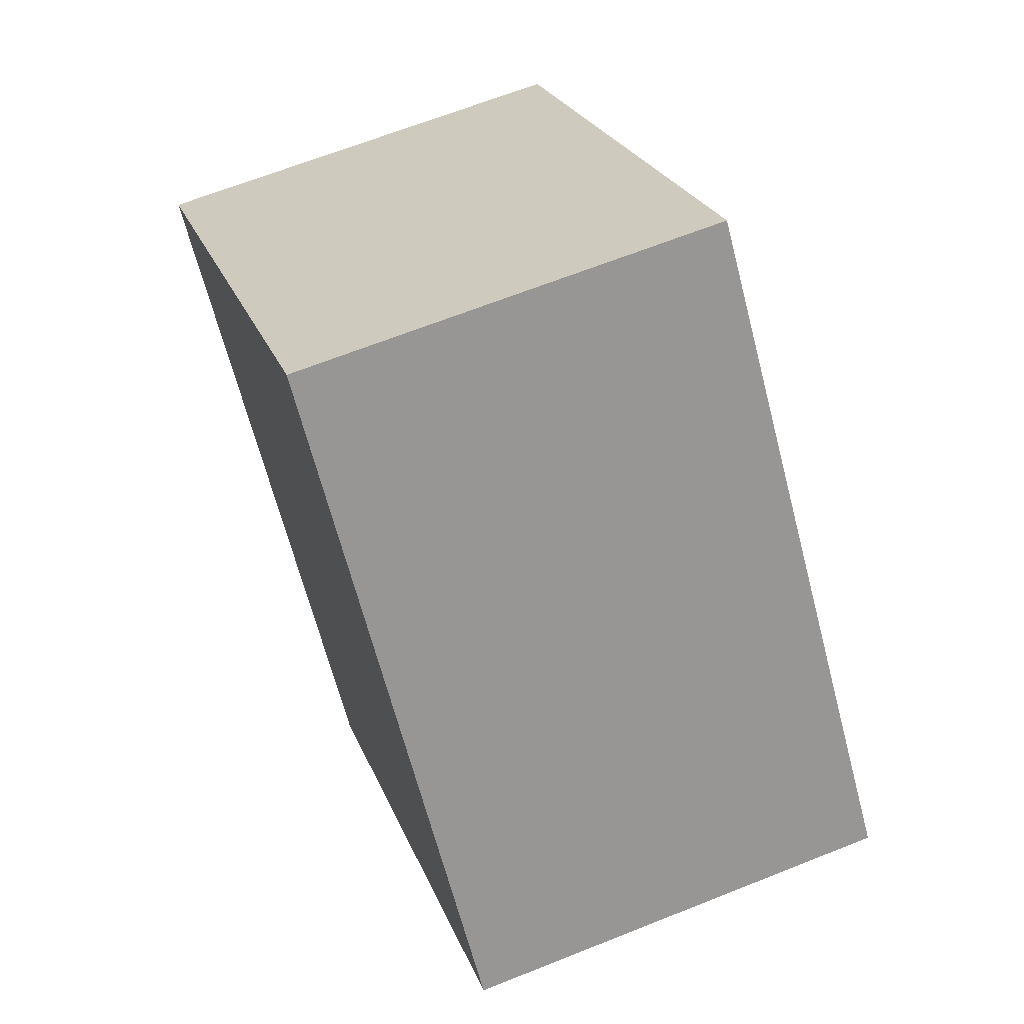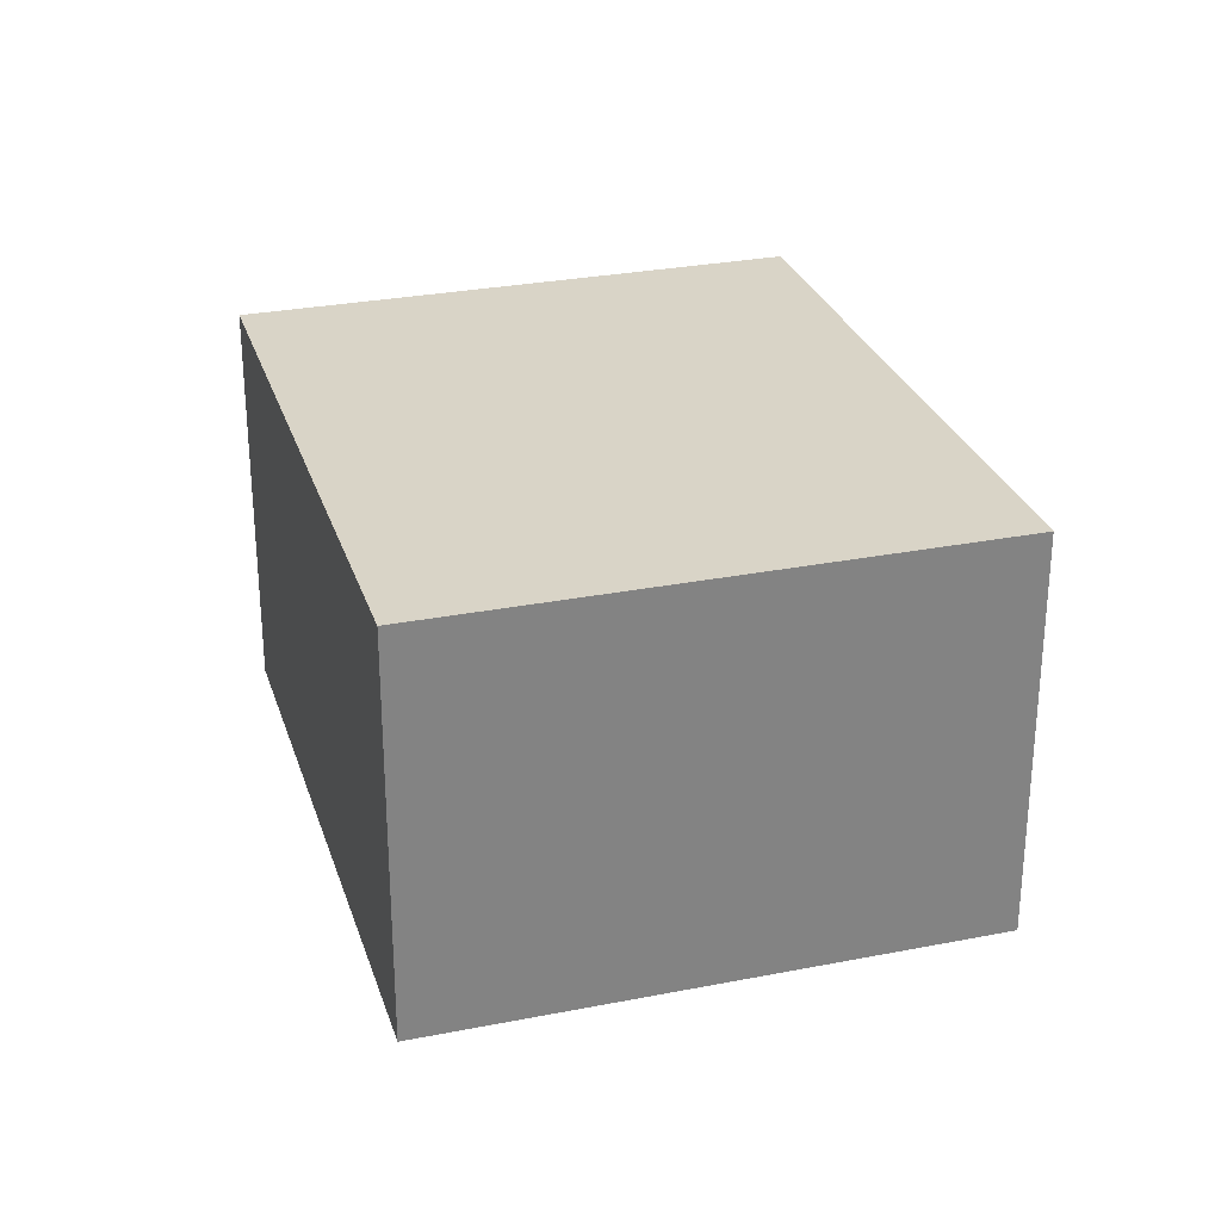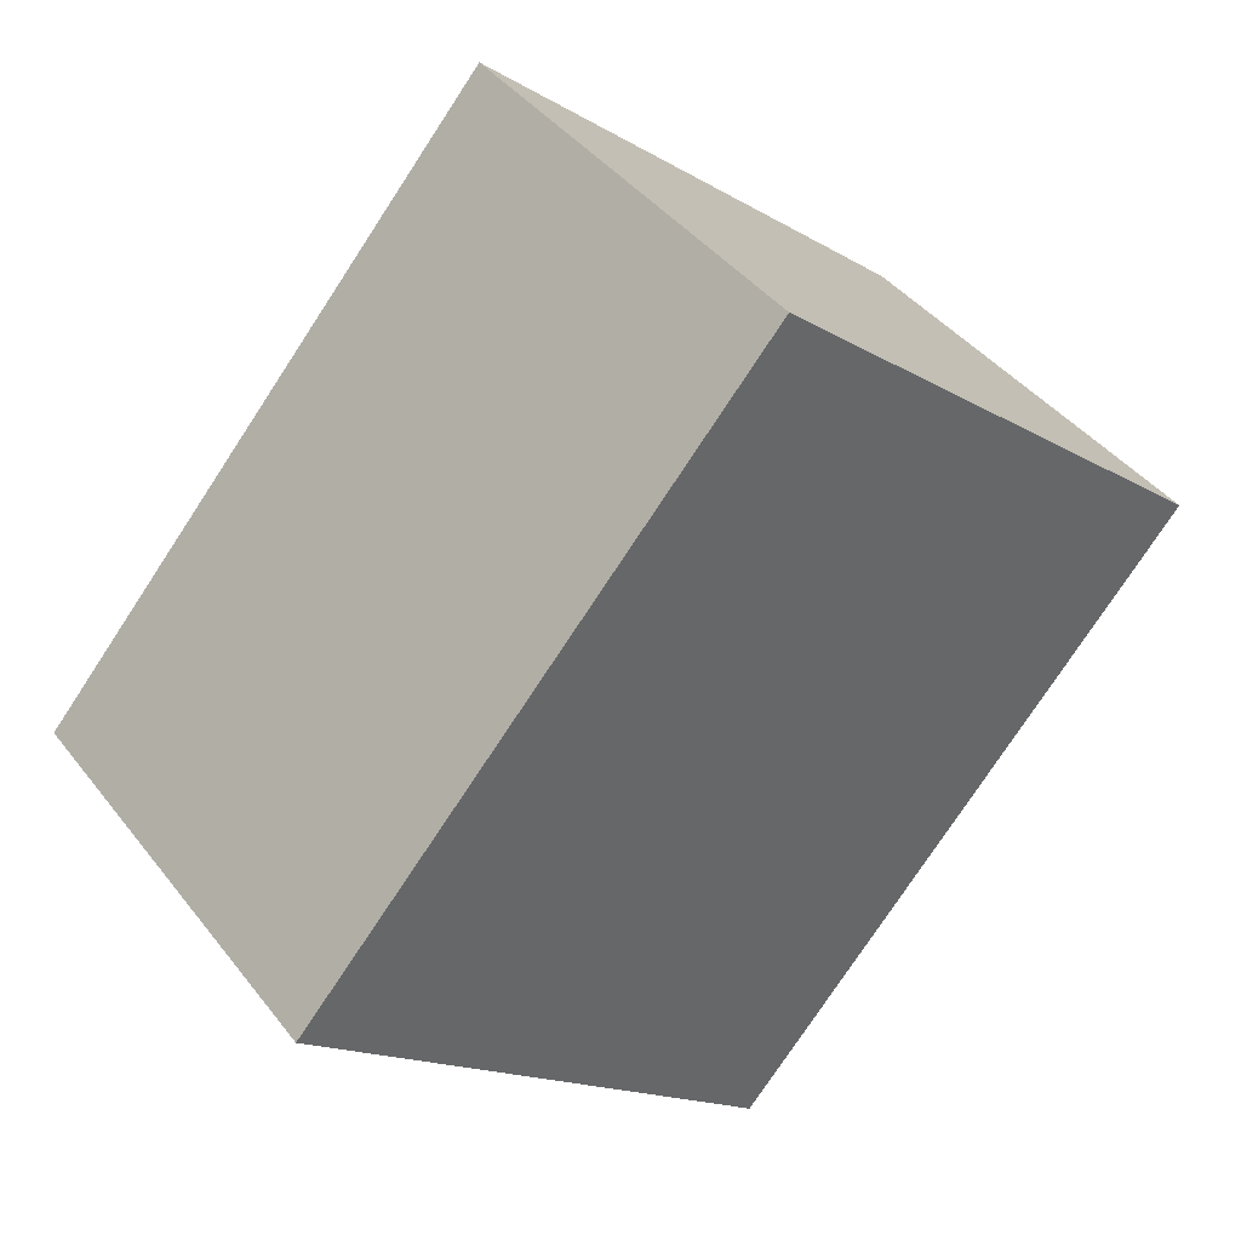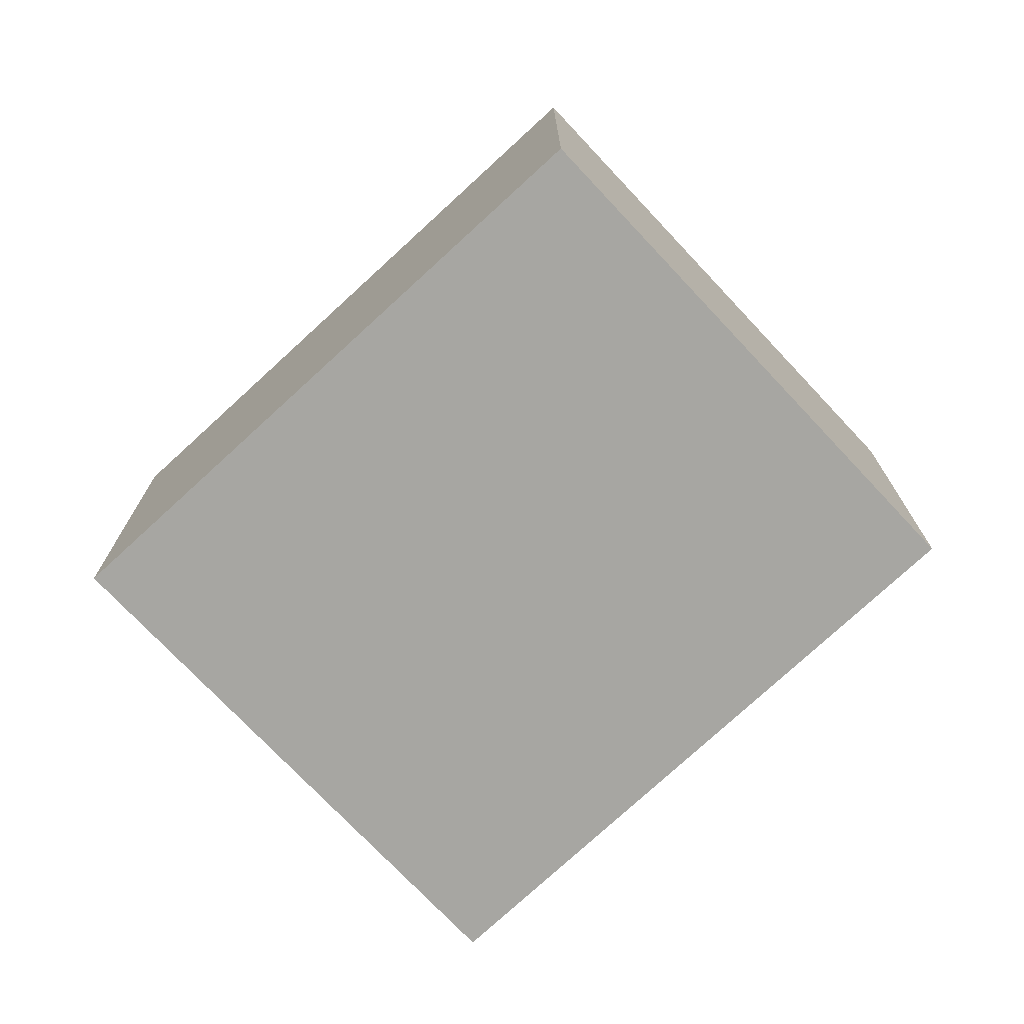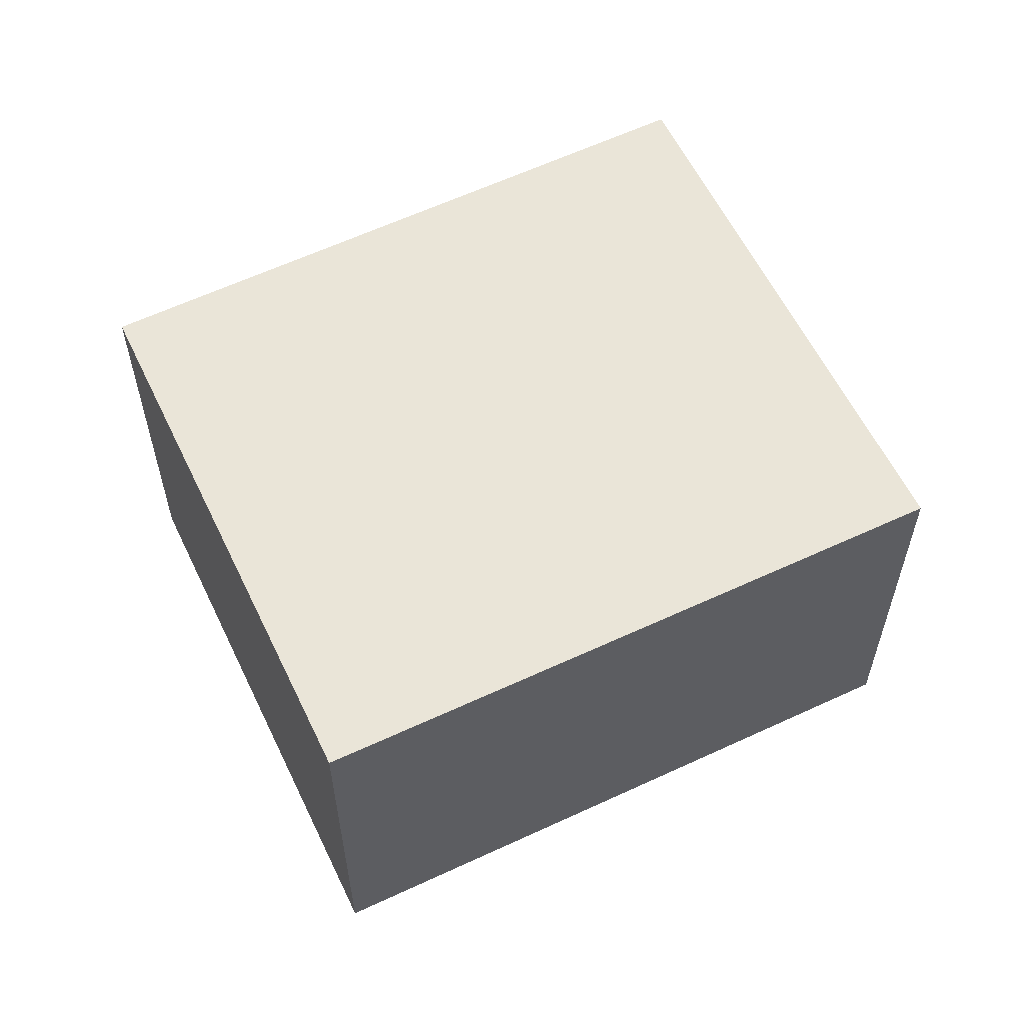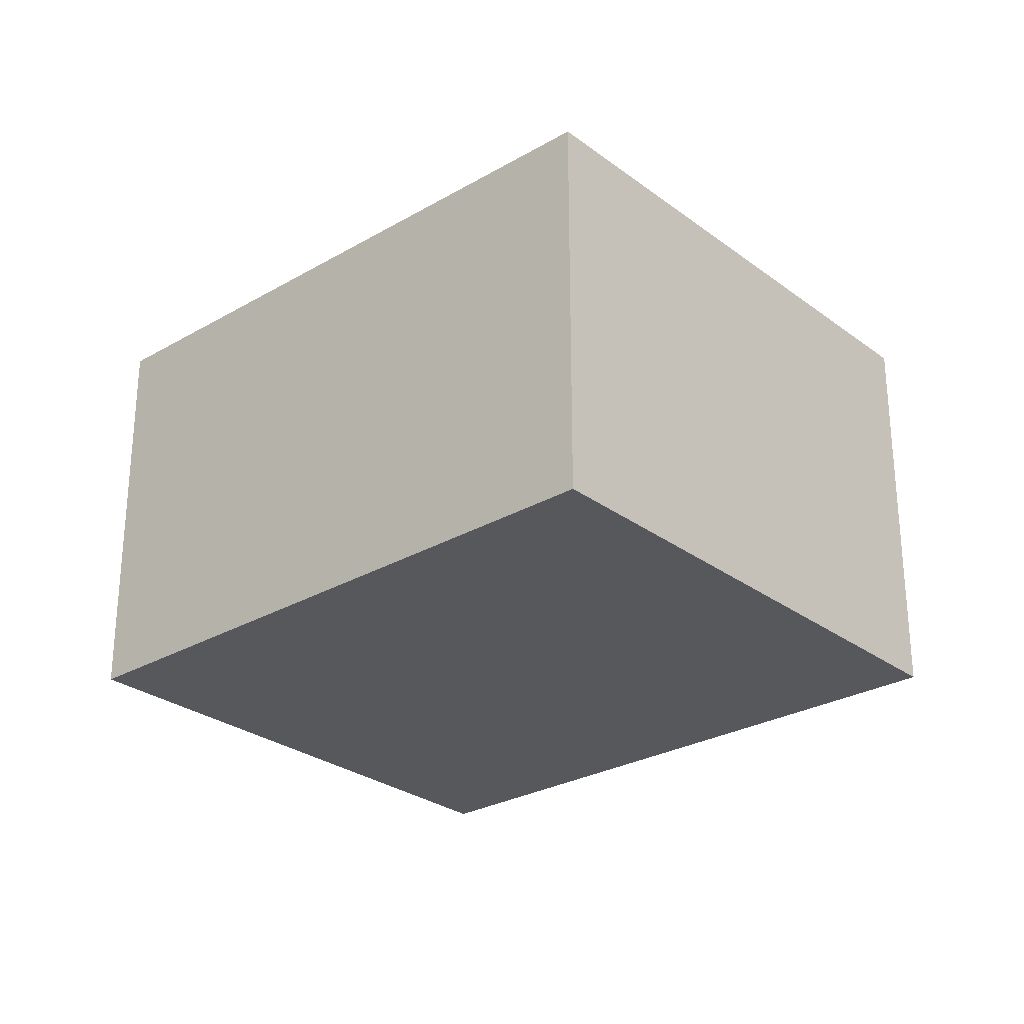
<metadata>
{"format":"obj","ext":"obj","renderer":"f3d","projection":"perspective","resolution":1024,"background":"white","views":[{"elev":65.4,"azim":-111.9,"up":"+Z"},{"elev":28.8,"azim":-155.4,"up":"+Y"},{"elev":41.5,"azim":-34.3,"up":"+Z"},{"elev":-74.0,"azim":-5.8,"up":"+Y"},{"elev":59.3,"azim":105.4,"up":"+Y"},{"elev":-27.8,"azim":172.5,"up":"+Y"}]}
</metadata>
<code>
v  0 2.439 1.493e-16
v  5.193 2.439 0.722
v  2.602 2.439 -2.261
v  2.623 2.439 2.954
v  5.193 -4.421e-17 0.722
v  2.602 1.384e-16 -2.261
v  0 0 0
v  2.623 -1.809e-16 2.954
g defaultobject
f 1 2 3
f 2 1 4
f 5 3 2
f 3 5 6
f 6 1 3
f 1 6 7
f 7 4 1
f 4 7 8
f 8 2 4
f 2 8 5
f 8 6 5
f 6 8 7

</code>
